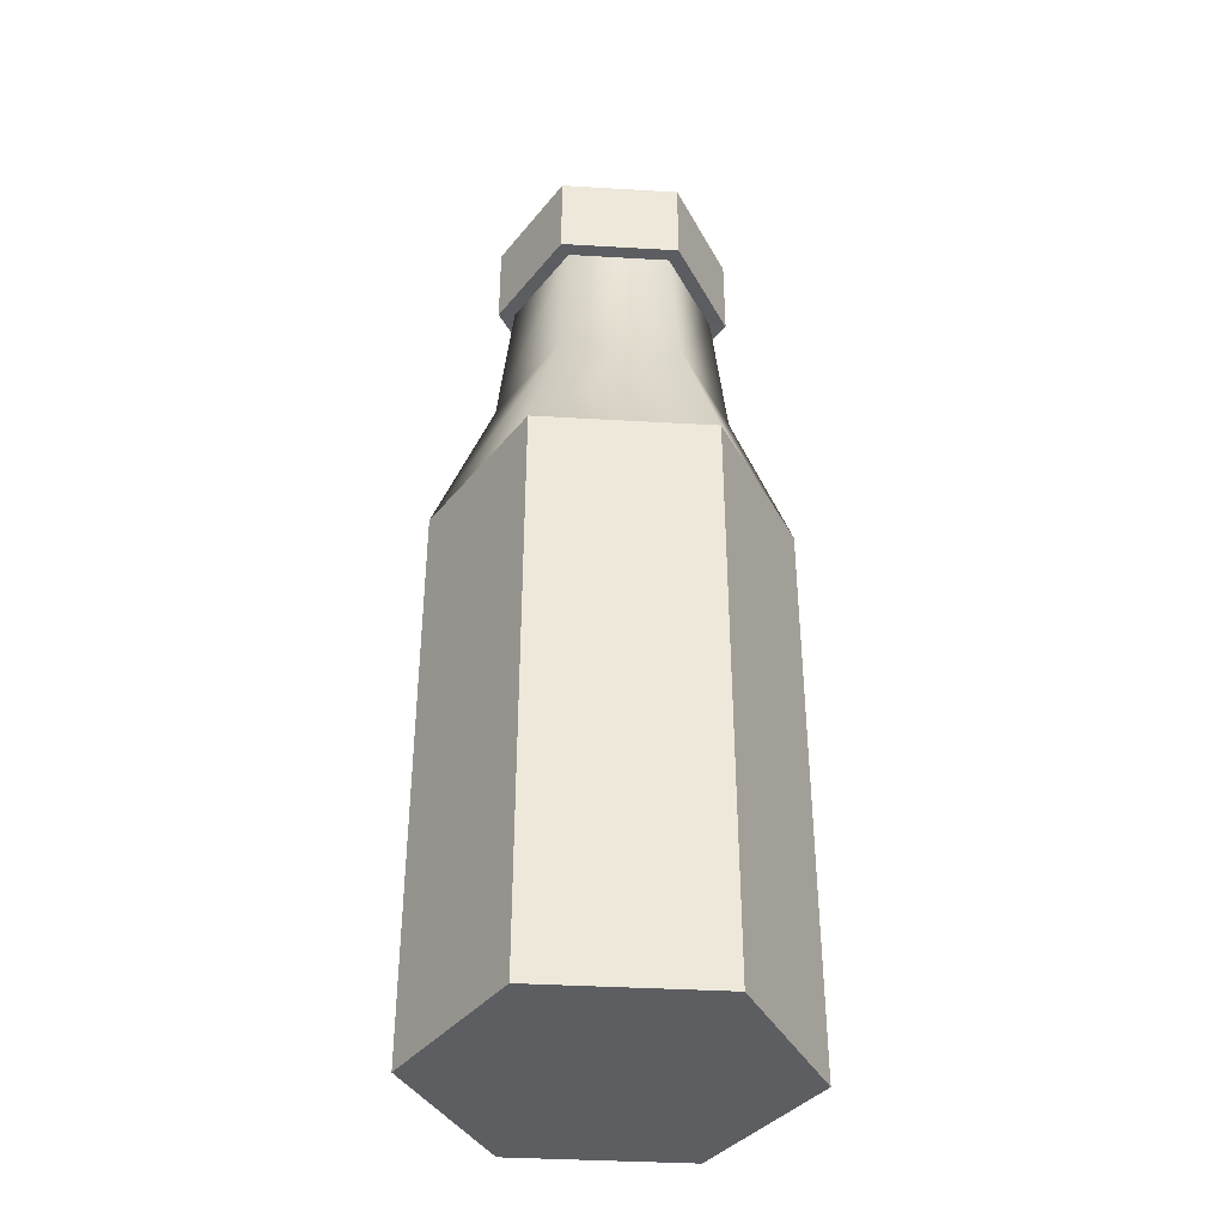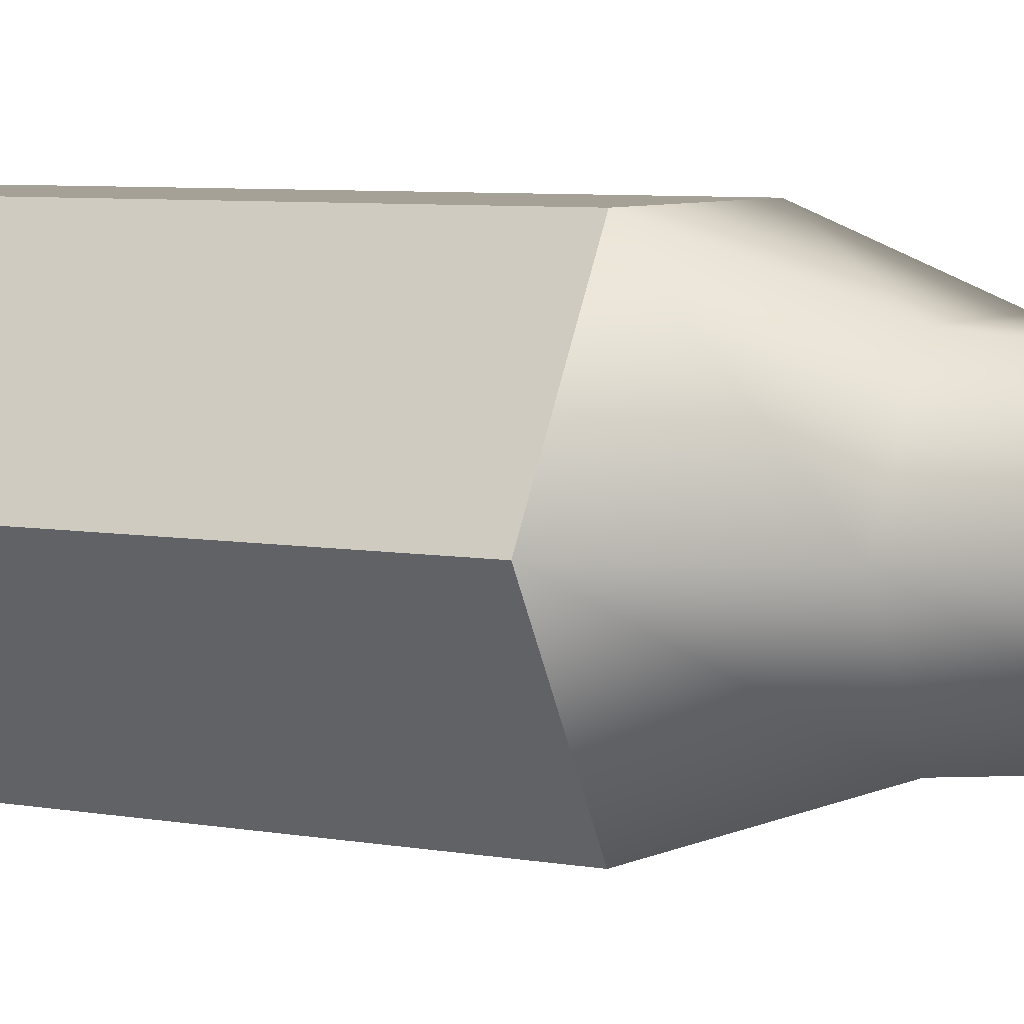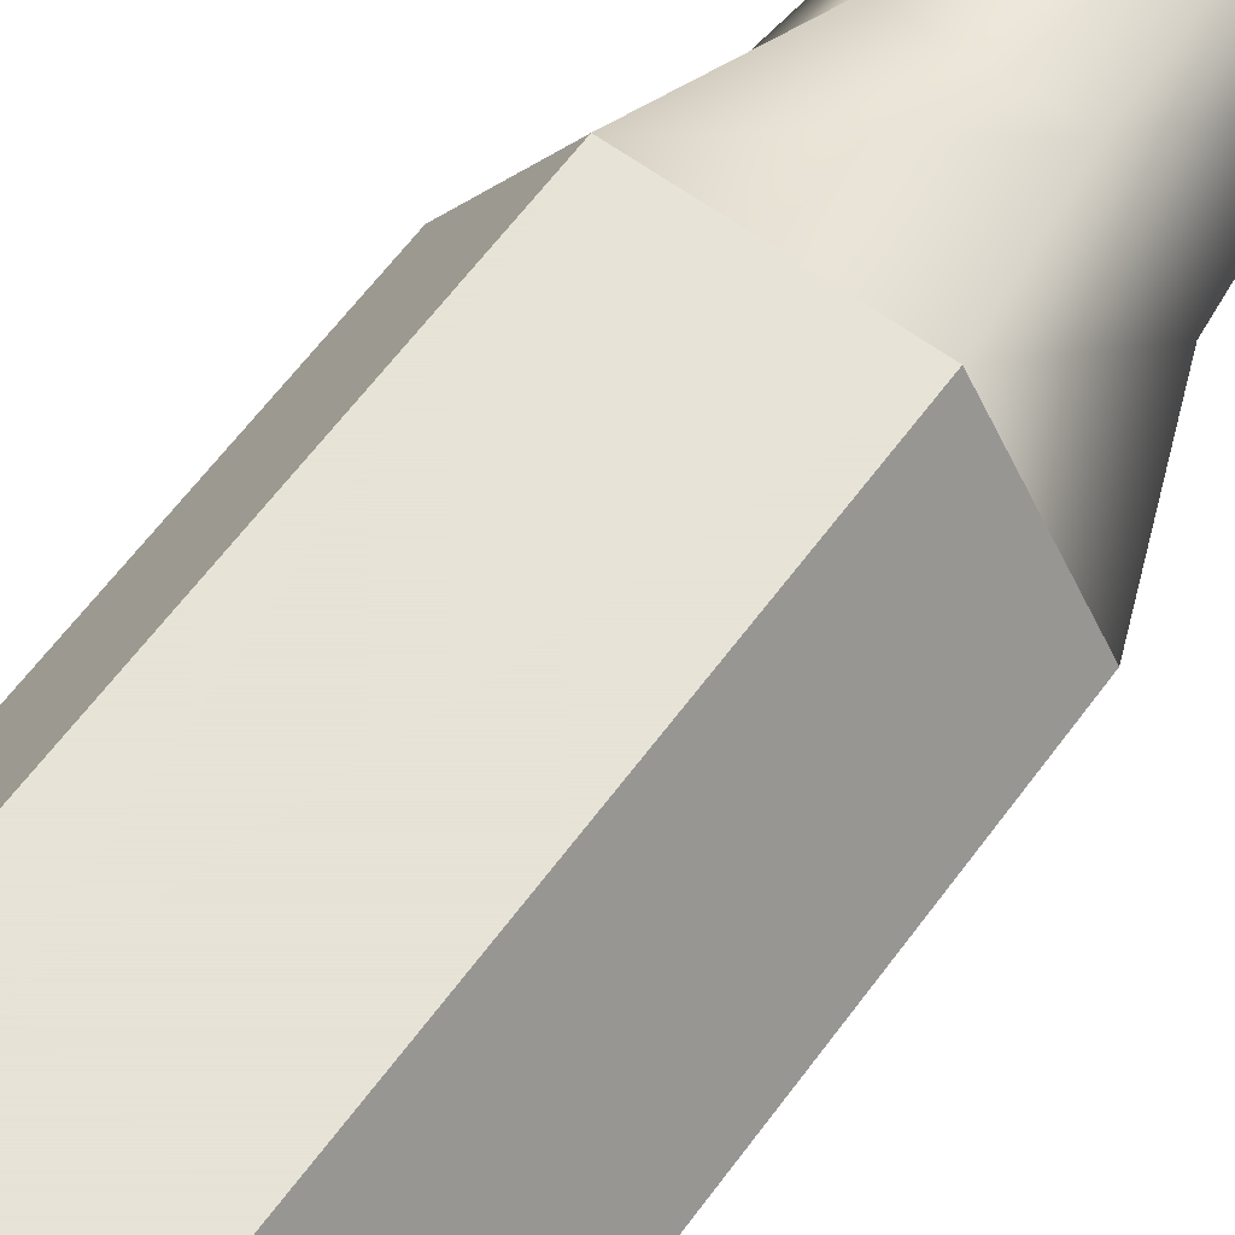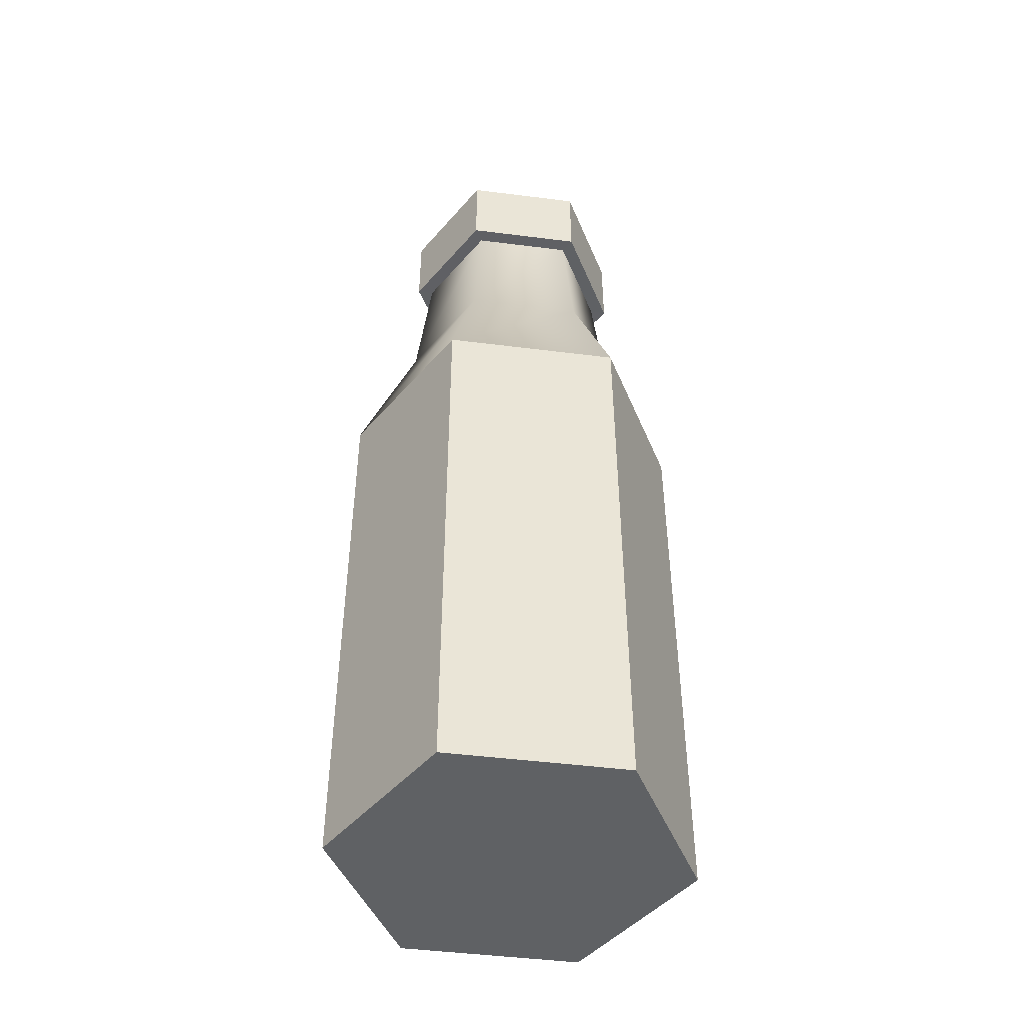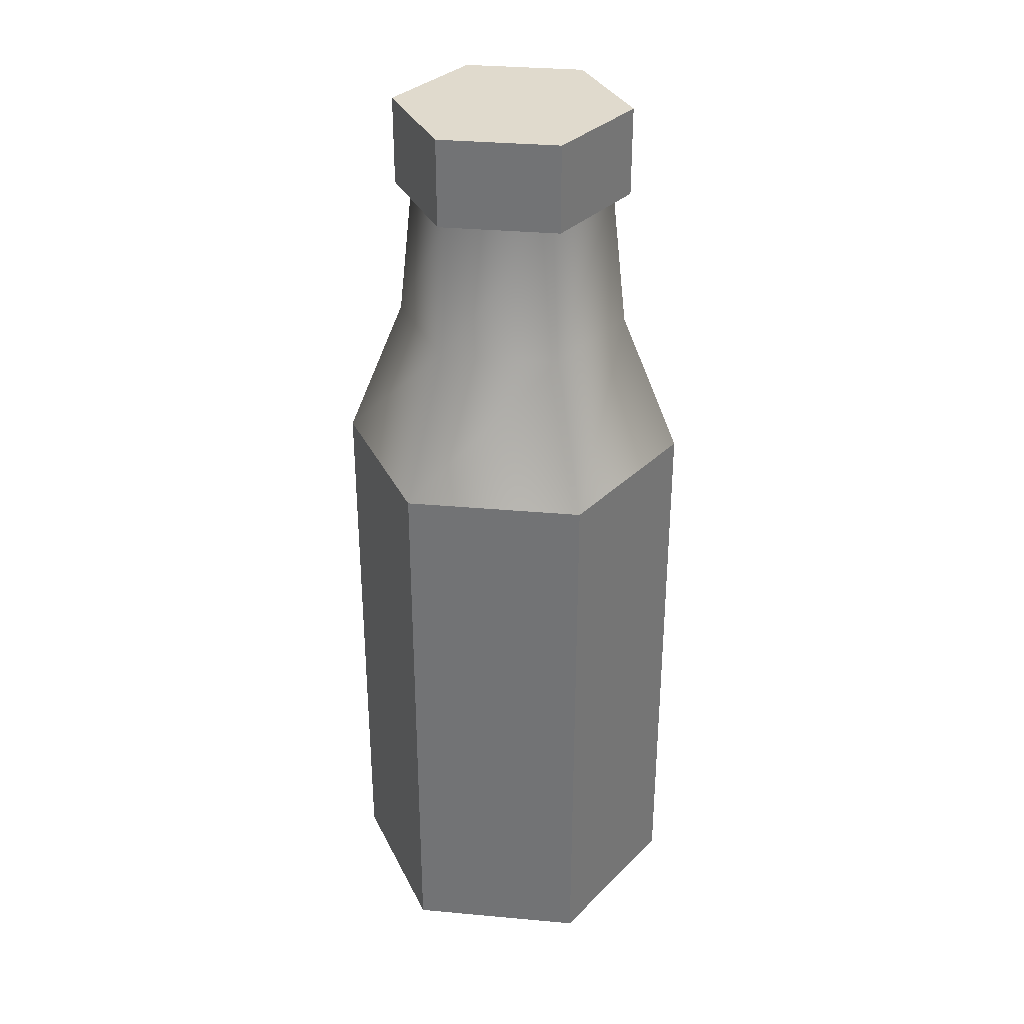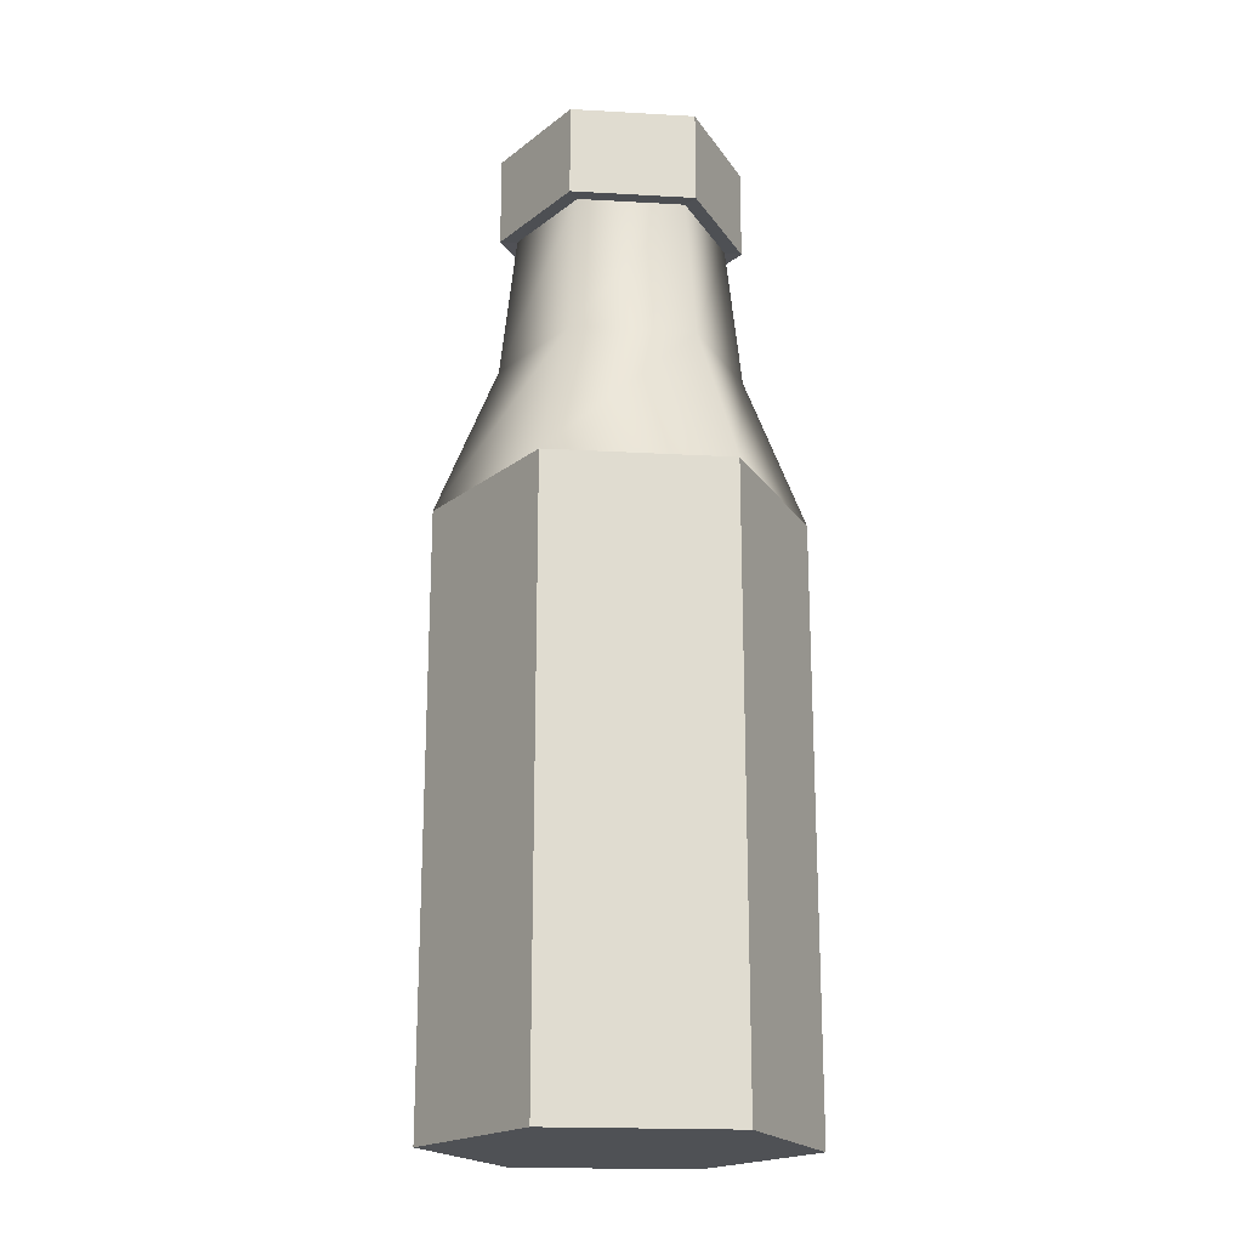
<metadata>
{"format":"obj","ext":"obj","renderer":"f3d","projection":"perspective","resolution":1024,"background":"white","views":[{"elev":-38.3,"azim":-4.2,"up":"+Y"},{"elev":6.0,"azim":120.2,"up":"+Z"},{"elev":62.8,"azim":36.4,"up":"+Z"},{"elev":-46.6,"azim":51.8,"up":"+Y"},{"elev":33.1,"azim":-52.9,"up":"+Y"},{"elev":-19.6,"azim":-6.0,"up":"+Y"}]}
</metadata>
<code>
g default
v 2.991 0.08865 0.03942
v 2.966 0.08865 0.03942
v 2.953 0.08865 0.06163
v 2.966 0.08865 0.08383
v 2.991 0.08865 0.08383
v 3.004 0.08865 0.06163
v 3.004 0.08865 0.01722
v 2.953 0.08865 0.01722
v 2.927 0.08865 0.06163
v 2.953 0.08865 0.106
v 3.004 0.08865 0.106
v 3.03 0.08865 0.06163
v 3.017 0.08865 -0.004974
v 2.94 0.08865 -0.004974
v 2.902 0.08865 0.06163
v 2.94 0.08865 0.1282
v 3.017 0.08865 0.1282
v 3.055 0.08865 0.06163
v 3.017 0.3412 -0.004974
v 2.94 0.3412 -0.004974
v 2.902 0.3412 0.06163
v 2.94 0.3412 0.1282
v 3.017 0.3412 0.1282
v 3.055 0.3412 0.06163
v 3.004 0.4049 0.01722
v 2.953 0.4049 0.01722
v 2.927 0.4049 0.06163
v 2.953 0.4049 0.106
v 3.004 0.4049 0.106
v 3.03 0.4049 0.06163
v 3.001 0.4662 0.02306
v 2.956 0.4662 0.02306
v 2.934 0.4662 0.06163
v 2.956 0.4662 0.1002
v 3.001 0.4662 0.1002
v 3.023 0.4662 0.06163
v 2.978 0.08865 0.06163
v 3.004 0.5045 0.01668
v 2.953 0.5045 0.01668
v 2.978 0.5045 0.06163
v 2.927 0.5045 0.06163
v 2.953 0.5045 0.1066
v 3.004 0.5045 0.1066
v 3.03 0.5045 0.06163
v 3.004 0.4659 0.01668
v 2.953 0.4659 0.01668
v 2.927 0.4659 0.06163
v 2.953 0.4659 0.1066
v 3.004 0.4659 0.1066
v 3.03 0.4659 0.06163
g BottleOfMilk
f 1 2 8 7
f 2 3 9 8
f 3 4 10 9
f 4 5 11 10
f 5 6 12 11
f 6 1 7 12
f 7 8 14 13
f 8 9 15 14
f 9 10 16 15
f 10 11 17 16
f 11 12 18 17
f 12 7 13 18
f 13 14 20 19
f 14 15 21 20
f 15 16 22 21
f 16 17 23 22
f 17 18 24 23
f 18 13 19 24
f 19 20 26 25
f 20 21 27 26
f 21 22 28 27
f 22 23 29 28
f 23 24 30 29
f 24 19 25 30
f 25 26 32 31
f 26 27 33 32
f 27 28 34 33
f 28 29 35 34
f 29 30 36 35
f 30 25 31 36
f 2 1 37
f 3 2 37
f 4 3 37
f 5 4 37
f 6 5 37
f 1 6 37
f 38 39 40
f 39 41 40
f 41 42 40
f 42 43 40
f 43 44 40
f 44 38 40
f 45 46 39 38
f 46 47 41 39
f 47 48 42 41
f 48 49 43 42
f 49 50 44 43
f 50 45 38 44
f 31 32 46 45
f 32 33 47 46
f 33 34 48 47
f 34 35 49 48
f 35 36 50 49
f 36 31 45 50

</code>
